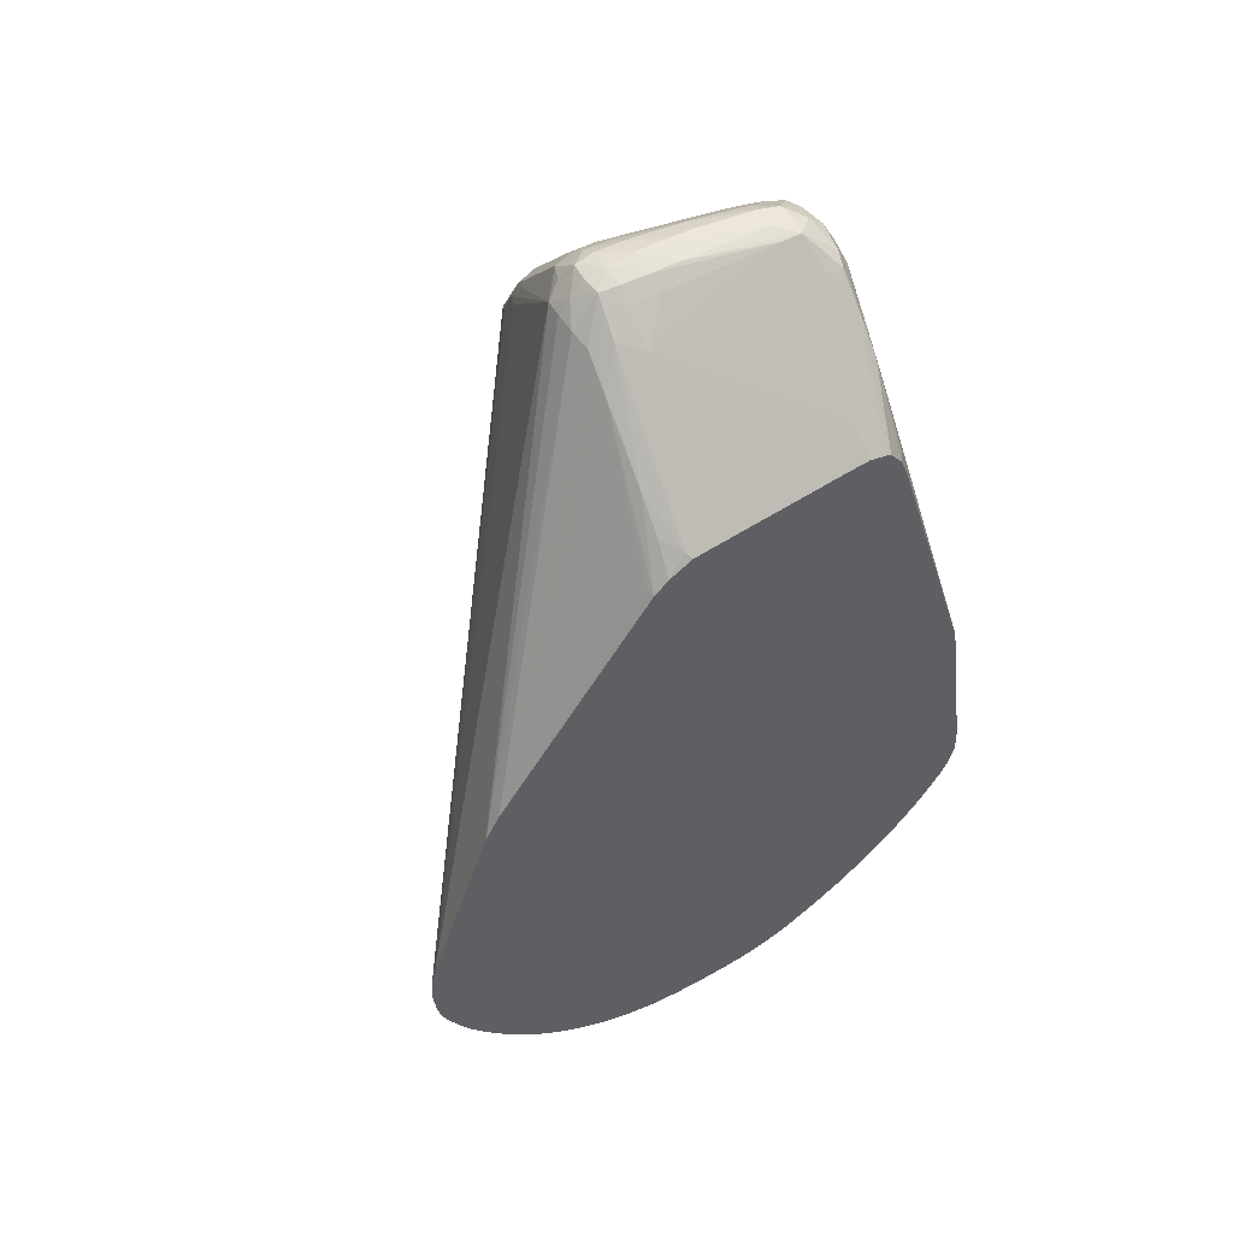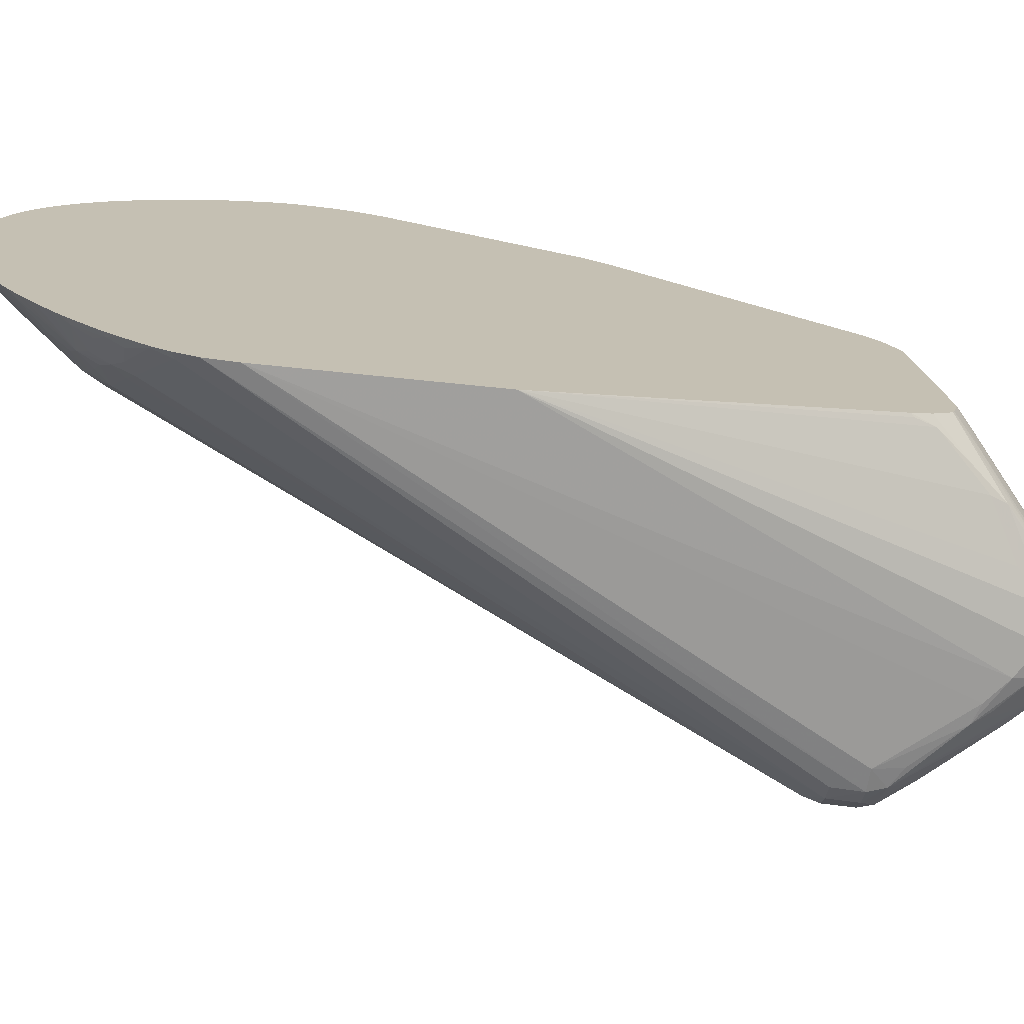
<metadata>
{"format":"obj","ext":"obj","renderer":"f3d","projection":"perspective","resolution":1024,"background":"white","views":[{"elev":53.5,"azim":58.9,"up":"+Y"},{"elev":-73.2,"azim":82.0,"up":"+Z"}]}
</metadata>
<code>
v -0.0342 0.04994 0.01516
v -0.0342 0.05083 0.01512
v -0.03479 0.04994 0.01476
v -0.03465 0.04813 0.01464
v -0.0342 0.04889 0.01504
v -0.0342 0.05175 0.01504
v -0.0357 0.04994 0.0139
v -0.03655 0.04813 0.01296
v -0.03556 0.04813 0.01387
v -0.05633 0.08 -0.003589
v -0.05633 0.07982 -0.003589
v -0.0342 0.04813 0.01494
v -0.03452 0.04719 0.01454
v -0.0342 0.0475 0.01482
v -0.0342 0.05302 0.01474
v -0.05542 0.08069 -0.003195
v -0.03641 0.04699 0.01281
v -0.05484 0.08229 -0.003353
v -0.05446 0.0835 -0.00367
v -0.05605 0.08121 -0.004162
v -0.05632 0.08175 -0.005369
v -0.05643 0.08069 -0.004672
v -0.05644 0.0796 -0.004541
v -0.04085 0.04268 0.0009055
v -0.04035 0.04259 0.002782
v -0.04014 0.04313 0.004159
v -0.03992 0.04369 0.005369
v -0.03967 0.04437 0.006387
v -0.0387 0.04445 0.008243
v -0.0385 0.04631 0.009678
v -0.03791 0.04631 0.01059
v -0.0342 0.04694 0.01467
v -0.03532 0.04648 0.01355
v -0.03421 0.04598 0.01429
v -0.0342 0.06446 0.0107
v -0.04745 0.08917 -0.001729
v -0.05374 0.08279 -0.002924
v -0.03692 0.04636 0.01187
v -0.03613 0.04578 0.01252
v -0.05318 0.08444 -0.003257
v -0.04939 0.08938 -0.003229
v -0.054 0.08442 -0.004382
v -0.05469 0.0838 -0.004877
v -0.05632 0.08175 -0.005968
v -0.05645 0.08097 -0.006486
v -0.05473 0.08384 -0.006355
v -0.05647 0.07951 -0.006355
v -0.04064 0.04086 -0.004541
v -0.04056 0.04086 -0.002727
v -0.04112 0.04268 -0.0009086
v -0.04025 0.04125 0.0009055
v -0.04008 0.04155 0.002217
v -0.03988 0.04192 0.003427
v -0.03968 0.04259 0.004673
v -0.0388 0.04257 0.006456
v -0.0384 0.0431 0.00769
v -0.03801 0.04383 0.008901
v -0.0383 0.04504 0.009311
v -0.03754 0.04445 0.009945
v -0.03657 0.04449 0.01121
v -0.0342 0.04598 0.01429
v -0.0342 0.04442 0.01351
v -0.0342 0.06449 0.01069
v -0.04631 0.08929 -0.001651
v -0.04631 0.0902 -0.002355
v -0.04754 0.09096 -0.003365
v -0.0481 0.08988 -0.002692
v -0.03633 0.04358 0.0109
v -0.03574 0.04449 0.01212
v -0.03483 0.04449 0.013
v -0.04866 0.09053 -0.004541
v -0.04965 0.08963 -0.004541
v -0.05056 0.08861 -0.004541
v -0.05298 0.08572 -0.004541
v -0.05396 0.08475 -0.006355
v -0.05629 0.08169 -0.007179
v -0.05576 0.08246 -0.006486
v -0.05637 0.08043 -0.008169
v -0.05459 0.08366 -0.008169
v -0.05541 0.08262 -0.008169
v -0.05632 0.08003 -0.00924
v -0.05632 0.07983 -0.00924
v -0.04057 0.04086 -0.006355
v -0.04005 0.03981 -0.006355
v -0.04007 0.03978 -0.004541
v -0.04003 0.03984 -0.002727
v -0.03998 0.0399 -0.001636
v -0.04032 0.04076 -0.0009821
v -0.03987 0.04008 -0.0004251
v -0.0397 0.04034 0.0009055
v -0.03946 0.04091 0.002782
v -0.03825 0.0398 0.003876
v -0.03868 0.04082 0.004503
v -0.03839 0.0414 0.005919
v -0.03806 0.04189 0.007129
v -0.03771 0.04257 0.008243
v -0.03667 0.04285 0.009872
v -0.0342 0.04332 0.01287
v -0.0342 0.06456 0.01065
v -0.04499 0.0892 -0.001686
v -0.0452 0.09093 -0.003407
v -0.04631 0.09102 -0.003264
v -0.04631 0.09136 -0.004541
v -0.04775 0.09107 -0.004541
v -0.03452 0.04356 0.01273
v -0.03641 0.04165 0.009187
v -0.0359 0.04237 0.0104
v -0.03469 0.04151 0.01109
v -0.0342 0.04124 0.0114
v -0.0342 0.0424 0.01225
v -0.04768 0.09107 -0.006355
v -0.04859 0.09045 -0.006355
v -0.0496 0.08954 -0.006355
v -0.0505 0.0886 -0.006355
v -0.05305 0.08577 -0.006355
v -0.05429 0.0833 -0.0118
v -0.0545 0.08356 -0.009233
v -0.05621 0.08134 -0.008169
v -0.05499 0.08239 -0.0118
v -0.05483 0.0822 -0.01362
v -0.05464 0.08195 -0.01543
v -0.05544 0.0808 -0.01362
v -0.05573 0.0808 -0.0118
v -0.05507 0.0808 -0.01543
v -0.05503 0.07899 -0.01543
v -0.05453 0.07802 -0.01645
v -0.0403 0.04078 -0.008115
v -0.04 0.03989 -0.007473
v -0.03938 0.03891 -0.006355
v -0.03685 0.0356 -0.008169
v -0.0394 0.03887 -0.004541
v -0.03935 0.03893 -0.002727
v -0.03844 0.03775 -0.002727
v -0.03833 0.0379 -0.0009086
v -0.03933 0.0392 -0.0009821
v -0.03822 0.03804 0.0002479
v -0.03871 0.03895 0.0008745
v -0.03848 0.0395 0.002723
v -0.03628 0.03819 0.005358
v -0.03796 0.04019 0.005087
v -0.03778 0.03859 0.002723
v -0.0361 0.03661 0.003056
v -0.0342 0.03489 0.004294
v -0.0342 0.03503 0.004538
v -0.03486 0.03587 0.004538
v -0.0346 0.0362 0.005617
v -0.03766 0.04082 0.006456
v -0.0364 0.03985 0.007369
v -0.03674 0.04097 0.008054
v -0.0342 0.06613 0.009787
v -0.04378 0.08886 -0.001934
v -0.04408 0.0904 -0.004541
v -0.04499 0.09108 -0.004541
v -0.04167 0.08725 -0.001752
v -0.04313 0.08929 -0.003144
v -0.04478 0.09121 -0.006355
v -0.04631 0.09148 -0.006355
v -0.0343 0.03841 0.008796
v -0.0342 0.03849 0.009001
v -0.03474 0.03962 0.009384
v -0.0342 0.03928 0.00974
v -0.0342 0.04018 0.01055
v -0.03426 0.0403 0.01059
v -0.0342 0.04035 0.01069
v -0.04631 0.09145 -0.008169
v -0.04631 0.09132 -0.009987
v -0.04749 0.091 -0.008169
v -0.04734 0.09089 -0.009987
v -0.04723 0.09081 -0.011
v -0.04796 0.08968 -0.01362
v -0.0491 0.08905 -0.01125
v -0.04886 0.08881 -0.01362
v -0.04971 0.0879 -0.01362
v -0.05322 0.08412 -0.01362
v -0.05413 0.08311 -0.01362
v -0.05451 0.08176 -0.0164
v -0.05391 0.08285 -0.01543
v -0.05467 0.0808 -0.01673
v -0.05468 0.07899 -0.01676
v -0.05402 0.07899 -0.01767
v -0.03653 0.0431 -0.02031
v -0.037 0.04257 -0.0192
v -0.03821 0.04163 -0.01649
v -0.03838 0.04096 -0.01527
v -0.03896 0.04086 -0.01362
v -0.03957 0.04093 -0.0118
v -0.04003 0.04158 -0.0112
v -0.04017 0.0413 -0.009987
v -0.03974 0.04039 -0.009987
v -0.03862 0.03925 -0.0118
v -0.03876 0.03887 -0.01014
v -0.03826 0.03794 -0.009643
v -0.03776 0.03687 -0.008169
v -0.03668 0.03583 -0.009987
v -0.036 0.03492 -0.009987
v -0.03615 0.0347 -0.008169
v -0.03687 0.0356 -0.006355
v -0.03849 0.0377 -0.004541
v -0.03616 0.03469 -0.006355
v -0.0377 0.03685 -0.002727
v -0.03501 0.03388 -0.0009086
v -0.03802 0.03828 0.001459
v -0.03426 0.03298 -0.0009086
v -0.0342 0.03331 0.0006463
v -0.0342 0.03339 0.0009055
v -0.03633 0.03631 0.001845
v -0.0367 0.03947 0.006356
v -0.0342 0.03589 0.005907
v -0.0344 0.03463 0.003366
v -0.0342 0.03428 0.003133
v -0.03472 0.03785 0.007586
v -0.0342 0.03749 0.007942
v -0.0342 0.0382 0.008719
v -0.03426 0.03664 0.006828
v -0.0342 0.07976 -0.0001737
v -0.03458 0.07985 -2.285e-05
v -0.04387 0.09054 -0.006355
v -0.04291 0.08949 -0.004541
v -0.03967 0.08556 -0.001632
v -0.042 0.08877 -0.004541
v -0.03773 0.08389 -0.001489
v -0.04135 0.08758 -0.002727
v -0.03458 0.08165 -0.002297
v -0.04469 0.09125 -0.008169
v -0.04348 0.09087 -0.01362
v -0.04449 0.09116 -0.01362
v -0.04599 0.09108 -0.01362
v -0.04708 0.09071 -0.01221
v -0.04771 0.08942 -0.01543
v -0.04862 0.08858 -0.01543
v -0.0469 0.09058 -0.01362
v -0.04951 0.08767 -0.01543
v -0.05042 0.0867 -0.01543
v -0.053 0.0839 -0.01543
v -0.05281 0.08369 -0.01653
v -0.05341 0.08242 -0.01707
v -0.05281 0.08186 -0.01825
v -0.05402 0.0808 -0.01764
v -0.05312 0.0808 -0.0184
v -0.05312 0.07899 -0.01839
v -0.0342 0.04495 -0.024
v -0.0346 0.04516 -0.02372
v -0.03513 0.04453 -0.02277
v -0.03432 0.04395 -0.02343
v -0.0358 0.04257 -0.0209
v -0.03626 0.04189 -0.01989
v -0.03667 0.0412 -0.01868
v -0.03726 0.04081 -0.0173
v -0.03785 0.04042 -0.01578
v -0.03815 0.03993 -0.01457
v -0.03833 0.03967 -0.01362
v -0.03798 0.03834 -0.0118
v -0.03813 0.03815 -0.01085
v -0.03769 0.0373 -0.01014
v -0.03647 0.0361 -0.01126
v -0.03572 0.03546 -0.01184
v -0.03474 0.03426 -0.0118
v -0.03509 0.03392 -0.009987
v -0.0342 0.0327 -0.008169
v -0.0342 0.0326 -0.006726
v -0.0342 0.0326 -0.006355
v -0.0342 0.03258 -0.004947
v -0.0342 0.03258 -0.004541
v -0.0342 0.03266 -0.003067
v -0.0342 0.03267 -0.002734
v -0.03513 0.03376 -0.002727
v -0.03604 0.03484 -0.002727
v -0.0342 0.03291 -0.0009086
v -0.0342 0.03398 0.002484
v -0.03463 0.03436 0.002155
v -0.0342 0.03654 0.006793
v -0.0342 0.03668 0.006963
v -0.0342 0.08056 -0.001079
v -0.03579 0.08216 -0.001353
v -0.0342 0.08138 -0.002545
v -0.0342 0.08147 -0.003245
v -0.0342 0.08239 -0.0118
v -0.03487 0.08319 -0.01362
v -0.03578 0.08401 -0.01362
v -0.04347 0.09088 -0.01483
v -0.04449 0.09097 -0.01504
v -0.04571 0.09095 -0.01491
v -0.04744 0.08916 -0.01657
v -0.04631 0.09033 -0.01548
v -0.04926 0.08741 -0.01658
v -0.05159 0.08253 -0.01833
v -0.05175 0.0808 -0.0187
v -0.04808 0.08803 -0.01695
v -0.04897 0.08531 -0.01815
v -0.0342 0.04817 -0.02427
v -0.0342 0.04631 -0.02435
v -0.0342 0.04404 -0.02358
v -0.0342 0.04385 -0.02348
v -0.0342 0.04369 -0.02337
v -0.0342 0.04259 -0.02265
v -0.03481 0.04268 -0.02212
v -0.03451 0.04176 -0.0218
v -0.03488 0.04103 -0.02076
v -0.03459 0.03986 -0.02007
v -0.03595 0.0407 -0.0192
v -0.03629 0.03999 -0.01811
v -0.03664 0.03955 -0.0169
v -0.03716 0.03913 -0.0153
v -0.03648 0.03796 -0.01483
v -0.03765 0.03877 -0.01362
v -0.03674 0.03764 -0.01362
v -0.03423 0.03482 -0.01392
v -0.0342 0.03478 -0.01391
v -0.0342 0.03427 -0.01292
v -0.0342 0.03369 -0.0118
v -0.0342 0.03303 -0.01002
v -0.0342 0.03302 -0.009987
v -0.0342 0.08257 -0.01362
v -0.04068 0.08829 -0.01543
v -0.04159 0.08914 -0.01543
v -0.04169 0.08904 -0.01642
v -0.04268 0.08939 -0.01671
v -0.04449 0.0906 -0.01595
v -0.04631 0.08946 -0.01681
v -0.04631 0.08807 -0.01768
v -0.04827 0.08629 -0.0179
v -0.04776 0.0857 -0.01823
v -0.04631 0.08692 -0.01812
v -0.0342 0.0607 -0.02234
v -0.0342 0.04154 -0.02192
v -0.0342 0.04103 -0.02149
v -0.0342 0.03966 -0.02028
v -0.0342 0.039 -0.0196
v -0.0342 0.03874 -0.01932
v -0.03491 0.03917 -0.01891
v -0.03615 0.03834 -0.01604
v -0.0342 0.03834 -0.01888
v -0.0342 0.0379 -0.01839
v -0.03453 0.03811 -0.01819
v -0.0342 0.03721 -0.01753
v -0.0342 0.03698 -0.01725
v -0.0342 0.03666 -0.01683
v -0.03442 0.03642 -0.01619
v -0.03545 0.03718 -0.01551
v -0.03474 0.03604 -0.01498
v -0.0342 0.03485 -0.01403
v -0.0342 0.03481 -0.01396
v -0.03592 0.08388 -0.01506
v -0.03972 0.08739 -0.01543
v -0.0342 0.08226 -0.0148
v -0.03987 0.08725 -0.01642
v -0.041 0.08794 -0.01668
v -0.04268 0.08807 -0.01743
v -0.04449 0.08969 -0.01696
v -0.04449 0.08807 -0.01782
v -0.04086 0.08625 -0.01727
v -0.03769 0.08444 -0.01657
v -0.03477 0.0813 -0.0162
v -0.03439 0.08009 -0.01638
v -0.0342 0.07989 -0.01633
v -0.0342 0.03631 -0.01637
v -0.0342 0.03607 -0.01603
v -0.0342 0.03564 -0.01533
v -0.0342 0.08216 -0.01504
v -0.03806 0.08541 -0.0164
v -0.0364 0.08339 -0.01627
v -0.0342 0.08105 -0.01587
f 181 243 244
f 183 248 249
f 181 244 245
f 181 245 246
f 181 246 182
f 182 246 247
f 182 247 183
f 183 247 248
f 170 228 231
f 183 250 184
f 184 250 185
f 180 243 181
f 185 250 251
f 185 251 186
f 186 251 190
f 186 190 189
f 186 189 187
f 187 189 188
f 183 249 250
f 180 242 243
f 180 238 239
f 180 240 241
f 190 252 253
f 170 172 171
f 172 232 233
f 172 233 173
f 173 233 174
f 174 234 175
f 174 233 234
f 175 234 177
f 180 241 242
f 176 177 235
f 176 237 238
f 176 238 178
f 177 234 235
f 178 238 179
f 170 231 229
f 179 238 180
f 172 230 232
f 180 239 240
f 176 236 237
f 176 235 236
f 199 266 267
f 190 251 252
f 200 267 201
f 201 267 203
f 203 268 204
f 203 267 266
f 203 266 268
f 205 269 270
f 205 270 206
f 206 270 269
f 206 269 210
f 206 210 209
f 207 208 271
f 207 271 214
f 211 214 272
f 211 272 212
f 214 271 272
f 170 230 172
f 215 273 274
f 215 274 221
f 215 221 219
f 199 267 200
f 190 253 191
f 199 265 266
f 199 263 264
f 191 253 192
f 192 253 254
f 192 254 194
f 194 254 253
f 194 253 252
f 194 252 195
f 195 252 255
f 195 255 256
f 195 256 257
f 195 257 258
f 195 258 196
f 196 258 259
f 196 259 260
f 196 260 261
f 196 261 262
f 196 262 199
f 196 199 197
f 197 199 198
f 199 262 263
f 199 264 265
f 170 229 230
f 136 203 204
f 169 227 228
f 130 196 197
f 130 197 131
f 131 198 133
f 131 133 132
f 131 197 198
f 133 198 199
f 133 199 200
f 133 200 134
f 130 195 196
f 134 136 135
f 134 201 136
f 136 202 137
f 136 201 203
f 136 204 205
f 136 205 206
f 136 206 202
f 137 202 138
f 138 202 141
f 134 200 201
f 130 194 195
f 130 192 194
f 130 193 192
f 126 179 180
f 126 180 181
f 217 218 220
f 126 181 182
f 126 182 183
f 126 183 184
f 126 184 185
f 126 185 186
f 126 186 187
f 126 187 188
f 126 188 127
f 127 188 189
f 127 189 128
f 128 189 190
f 128 190 191
f 128 191 192
f 128 192 193
f 128 193 130
f 129 130 131
f 139 207 140
f 169 228 170
f 139 146 208
f 141 202 206
f 155 220 218
f 155 219 221
f 155 221 222
f 155 222 223
f 155 223 220
f 156 224 157
f 156 217 225
f 156 225 224
f 154 219 155
f 157 224 226
f 158 213 159
f 159 161 160
f 162 164 163
f 165 226 227
f 165 227 166
f 166 227 168
f 166 168 167
f 168 227 169
f 157 226 165
f 154 215 219
f 154 216 215
f 153 217 156
f 141 206 142
f 142 206 209
f 142 209 143
f 143 209 210
f 144 208 146
f 144 146 145
f 147 207 148
f 148 211 212
f 148 212 213
f 148 213 158
f 148 158 149
f 148 207 214
f 148 214 211
f 150 215 216
f 150 216 154
f 150 154 151
f 152 217 153
f 152 155 218
f 152 218 217
f 139 208 207
f 217 220 225
f 299 328 329
f 220 275 276
f 301 333 334
f 301 334 335
f 301 335 336
f 301 336 337
f 301 337 338
f 301 338 331
f 302 331 303
f 303 331 304
f 301 332 333
f 304 306 305
f 304 339 340
f 304 340 341
f 304 341 307
f 307 341 342
f 307 342 308
f 313 343 344
f 313 344 314
f 313 345 343
f 304 331 339
f 301 330 332
f 301 331 302
f 299 326 327
f 283 321 288
f 286 289 287
f 287 289 322
f 287 322 290
f 288 321 289
f 289 321 320
f 289 320 323
f 289 323 322
f 290 322 323
f 290 323 324
f 295 325 297
f 295 297 296
f 297 325 326
f 297 326 299
f 297 299 298
f 299 327 328
f 299 329 330
f 299 330 301
f 299 301 300
f 314 344 316
f 283 320 321
f 314 316 315
f 316 347 317
f 338 340 339
f 340 358 341
f 343 345 359
f 343 359 346
f 346 360 347
f 346 359 360
f 347 360 348
f 348 350 349
f 338 358 340
f 348 360 352
f 352 360 353
f 353 360 361
f 353 361 362
f 353 362 355
f 353 355 354
f 359 362 360
f 360 362 361
f 125 179 126
f 348 352 351
f 338 357 358
f 338 356 357
f 337 356 338
f 316 344 343
f 316 343 346
f 317 347 348
f 317 348 349
f 317 349 318
f 318 349 319
f 319 349 320
f 320 349 350
f 320 350 323
f 323 350 324
f 324 350 348
f 324 348 351
f 324 351 352
f 324 352 353
f 324 353 354
f 324 354 355
f 329 332 330
f 331 338 339
f 333 335 334
f 316 346 347
f 283 319 320
f 283 284 319
f 282 319 284
f 232 235 233
f 233 235 234
f 235 237 236
f 235 285 237
f 237 286 287
f 237 287 239
f 237 239 238
f 237 285 283
f 232 285 235
f 237 283 288
f 237 289 286
f 239 287 290
f 239 290 291
f 239 291 240
f 240 291 241
f 241 292 244
f 241 244 242
f 242 244 243
f 237 288 289
f 230 285 232
f 230 283 285
f 229 284 283
f 220 276 277
f 220 277 278
f 220 278 279
f 220 279 225
f 221 274 223
f 221 223 222
f 223 274 273
f 223 273 275
f 224 225 280
f 224 280 226
f 225 279 280
f 226 280 281
f 226 281 282
f 226 282 227
f 227 282 231
f 227 231 228
f 229 283 230
f 229 231 282
f 229 282 284
f 244 292 293
f 244 293 294
f 244 294 295
f 244 295 296
f 257 308 309
f 257 309 310
f 257 310 258
f 257 304 307
f 258 310 311
f 258 311 312
f 258 312 259
f 265 268 266
f 277 313 278
f 278 313 314
f 278 314 315
f 278 315 279
f 279 315 280
f 280 315 316
f 280 316 317
f 280 317 318
f 280 318 281
f 281 318 282
f 282 318 319
f 257 307 308
f 220 223 275
f 256 304 257
f 256 305 306
f 244 296 245
f 245 296 246
f 246 296 297
f 246 297 298
f 246 298 299
f 246 299 300
f 246 300 301
f 246 301 247
f 247 301 248
f 248 301 249
f 249 301 302
f 249 302 250
f 250 302 303
f 250 303 304
f 250 304 305
f 250 305 251
f 251 305 252
f 252 305 255
f 255 305 256
f 256 306 304
f 124 176 178
f 140 207 147
f 124 178 179
f 13 33 34
f 13 34 32
f 15 35 36
f 15 36 37
f 15 37 16
f 16 37 18
f 17 31 38
f 17 38 39
f 13 17 33
f 17 39 33
f 18 36 40
f 18 40 19
f 19 40 41
f 19 41 42
f 19 42 43
f 19 43 21
f 19 21 20
f 21 44 45
f 18 37 36
f 13 32 14
f 11 31 17
f 11 30 31
f 6 16 10
f 7 11 8
f 8 17 9
f 8 11 17
f 9 17 13
f 10 16 18
f 10 18 19
f 10 19 20
f 10 20 21
f 10 21 22
f 10 22 23
f 10 23 11
f 11 23 24
f 11 24 25
f 11 25 26
f 11 26 27
f 11 27 28
f 11 28 29
f 11 29 30
f 21 45 22
f 6 15 16
f 21 43 46
f 22 47 23
f 32 34 61
f 33 39 34
f 34 39 62
f 34 62 61
f 35 63 36
f 36 64 65
f 36 65 66
f 36 66 67
f 31 60 38
f 36 67 41
f 36 63 64
f 38 60 39
f 39 60 68
f 39 68 69
f 39 69 70
f 39 70 62
f 41 67 66
f 41 66 71
f 36 41 40
f 31 59 60
f 31 58 59
f 30 58 31
f 22 45 47
f 23 47 48
f 23 48 49
f 23 49 50
f 23 50 24
f 24 50 51
f 24 51 52
f 24 52 25
f 25 52 53
f 25 53 26
f 26 53 27
f 27 53 54
f 27 54 55
f 27 55 56
f 27 56 28
f 28 56 29
f 29 57 58
f 29 58 30
f 29 56 57
f 21 46 44
f 4 14 12
f 4 13 14
f 4 9 13
f 1 143 210
f 1 210 269
f 1 269 205
f 1 205 204
f 1 204 268
f 1 268 265
f 1 265 264
f 1 264 263
f 1 144 143
f 1 263 262
f 1 261 260
f 1 260 259
f 1 259 312
f 1 312 311
f 1 311 310
f 1 310 309
f 1 309 308
f 1 308 342
f 1 262 261
f 1 208 144
f 1 271 208
f 1 272 271
f 124 179 125
f 1 2 3
f 1 3 4
f 1 4 5
f 1 5 12
f 1 12 14
f 1 14 32
f 1 32 61
f 1 61 62
f 1 62 98
f 1 98 110
f 1 110 109
f 1 109 164
f 1 164 162
f 1 162 161
f 1 161 159
f 1 159 213
f 1 213 212
f 1 212 272
f 1 342 341
f 1 341 358
f 1 358 357
f 1 357 356
f 1 277 276
f 1 276 275
f 1 275 273
f 1 273 215
f 1 215 150
f 1 150 99
f 1 99 63
f 1 63 35
f 1 35 15
f 1 15 6
f 1 6 2
f 2 6 3
f 3 7 8
f 3 8 9
f 3 9 4
f 3 6 10
f 3 10 11
f 3 11 7
f 4 12 5
f 1 313 277
f 41 71 72
f 1 345 313
f 1 362 359
f 1 356 337
f 1 337 336
f 1 336 335
f 1 335 333
f 1 333 332
f 1 332 329
f 1 329 328
f 1 328 327
f 1 327 326
f 1 326 325
f 1 325 295
f 1 295 294
f 1 293 292
f 1 292 241
f 1 241 291
f 1 291 290
f 1 290 324
f 1 324 355
f 1 355 362
f 1 359 345
f 41 72 73
f 1 294 293
f 41 74 42
f 92 138 141
f 92 141 142
f 92 142 143
f 92 143 144
f 92 144 145
f 92 145 146
f 92 146 139
f 93 140 94
f 92 140 93
f 94 140 147
f 95 147 148
f 95 148 149
f 95 149 106
f 95 106 96
f 96 106 97
f 98 105 110
f 99 150 100
f 100 151 101
f 94 147 95
f 92 139 140
f 91 138 92
f 90 138 91
f 82 127 83
f 83 127 128
f 83 128 84
f 84 129 85
f 84 128 130
f 84 130 129
f 85 129 131
f 85 131 86
f 86 131 132
f 86 132 87
f 87 89 88
f 87 132 133
f 87 133 134
f 87 134 135
f 87 135 89
f 89 135 136
f 89 136 137
f 89 137 90
f 90 137 138
f 100 150 151
f 82 126 127
f 101 152 153
f 101 103 102
f 112 170 113
f 113 170 171
f 113 171 114
f 114 171 172
f 114 172 173
f 114 173 174
f 114 174 116
f 114 116 115
f 112 169 170
f 116 175 119
f 118 122 123
f 119 175 120
f 120 175 121
f 121 176 122
f 121 175 177
f 121 177 176
f 41 73 74
f 122 176 124
f 116 174 175
f 112 168 169
f 112 167 168
f 111 167 112
f 101 151 154
f 101 154 155
f 101 155 152
f 103 153 156
f 103 156 157
f 103 157 104
f 104 157 111
f 106 149 158
f 106 158 159
f 106 159 160
f 106 160 161
f 106 162 163
f 106 163 107
f 107 163 108
f 108 163 164
f 108 164 109
f 111 157 165
f 111 165 166
f 111 166 167
f 101 153 103
f 82 125 126
f 106 161 162
f 82 122 124
f 49 88 50
f 50 88 51
f 51 88 89
f 51 89 90
f 51 90 52
f 52 90 91
f 52 91 53
f 53 91 92
f 53 92 93
f 53 93 94
f 53 94 54
f 54 94 55
f 55 94 95
f 55 95 56
f 56 95 57
f 57 68 59
f 57 59 58
f 57 95 96
f 57 96 97
f 49 87 88
f 57 97 68
f 49 86 87
f 48 85 86
f 42 74 43
f 43 74 73
f 82 124 125
f 43 73 75
f 43 75 46
f 44 76 45
f 44 46 77
f 44 77 76
f 45 76 78
f 45 78 47
f 46 79 80
f 46 80 76
f 46 76 77
f 46 75 79
f 47 78 81
f 47 81 82
f 47 82 83
f 48 83 84
f 48 84 85
f 48 86 49
f 59 68 60
f 47 83 48
f 63 99 64
f 72 114 115
f 72 115 73
f 73 115 75
f 75 116 117
f 75 117 79
f 75 115 116
f 76 118 81
f 76 81 78
f 76 119 120
f 76 120 121
f 76 121 122
f 76 122 118
f 79 117 80
f 80 117 116
f 80 116 119
f 81 118 123
f 62 70 98
f 81 123 122
f 81 122 82
f 72 113 114
f 71 113 72
f 76 80 119
f 71 111 112
f 65 101 102
f 64 99 100
f 71 112 113
f 65 102 66
f 65 100 101
f 66 102 103
f 66 103 104
f 68 105 69
f 68 97 106
f 68 106 107
f 66 104 71
f 68 107 108
f 71 104 111
f 68 108 109
f 68 109 110
f 68 110 105
f 70 105 98
f 64 100 65
f 69 105 70

</code>
